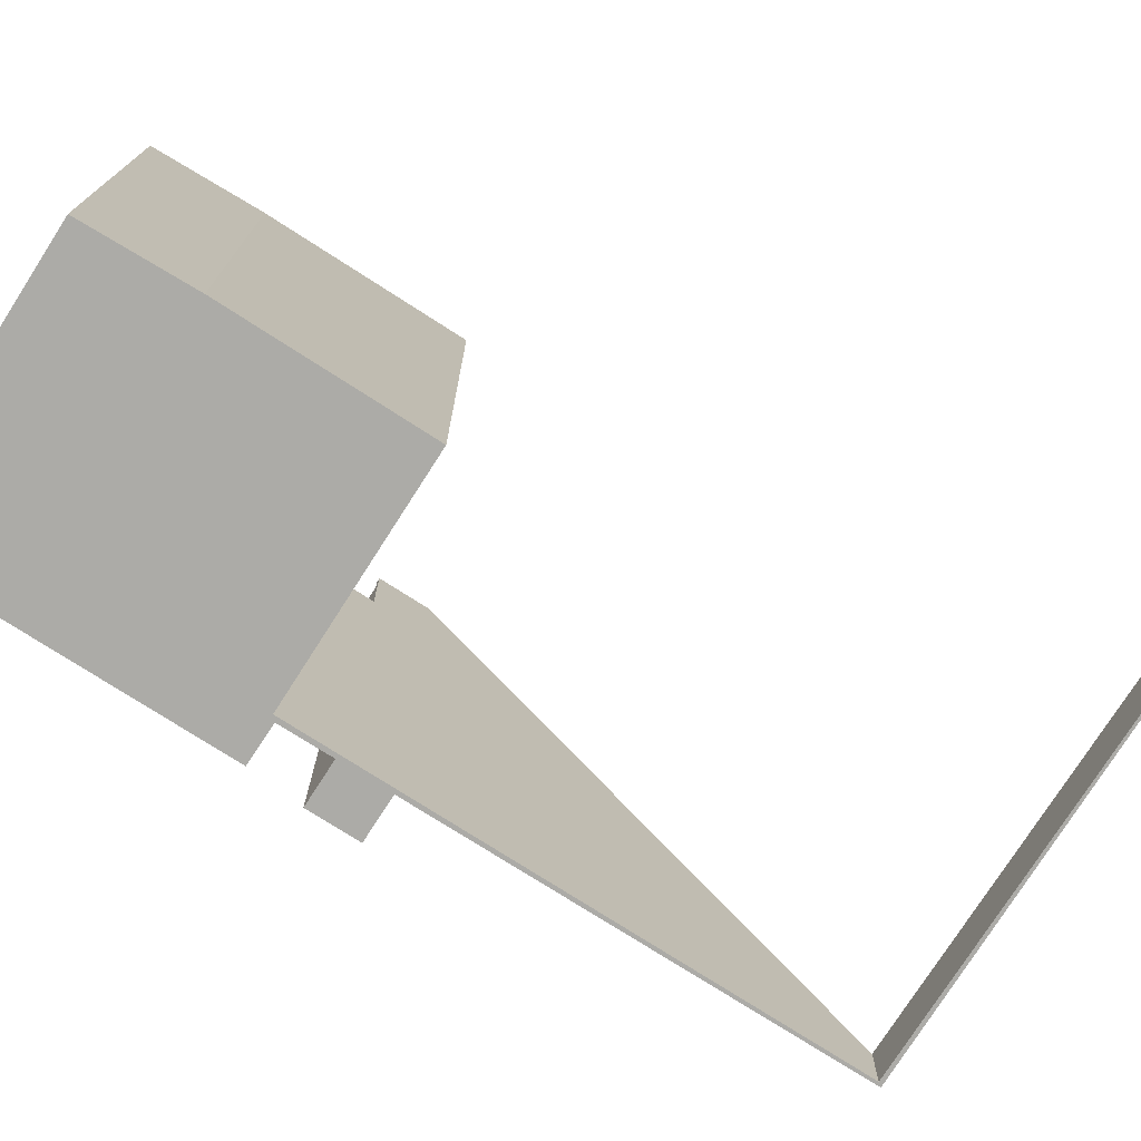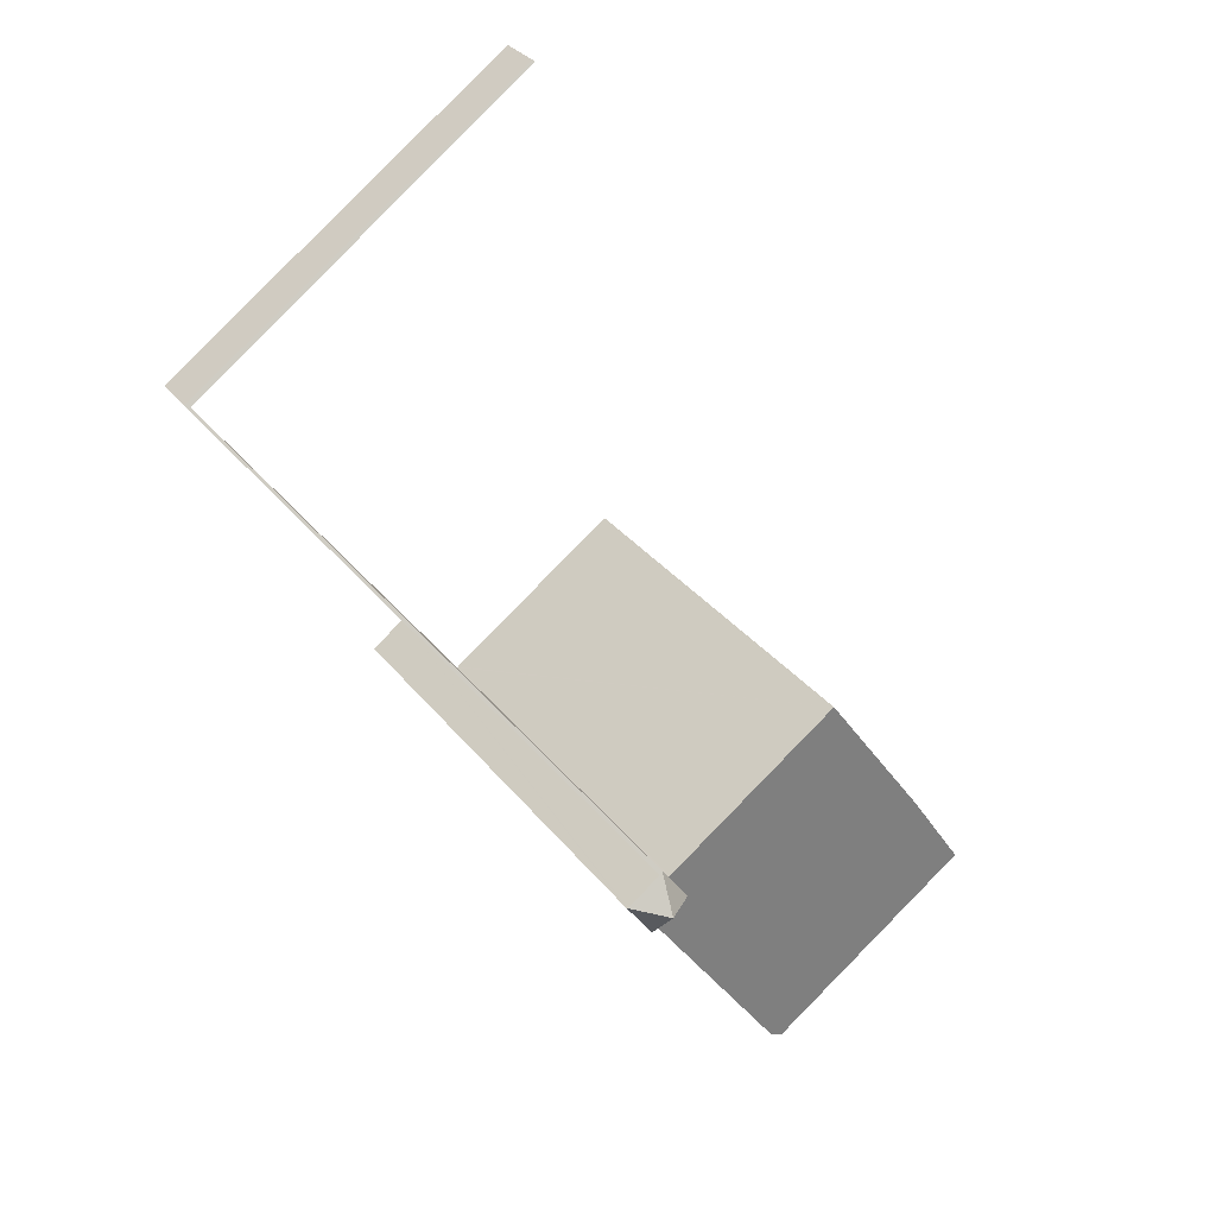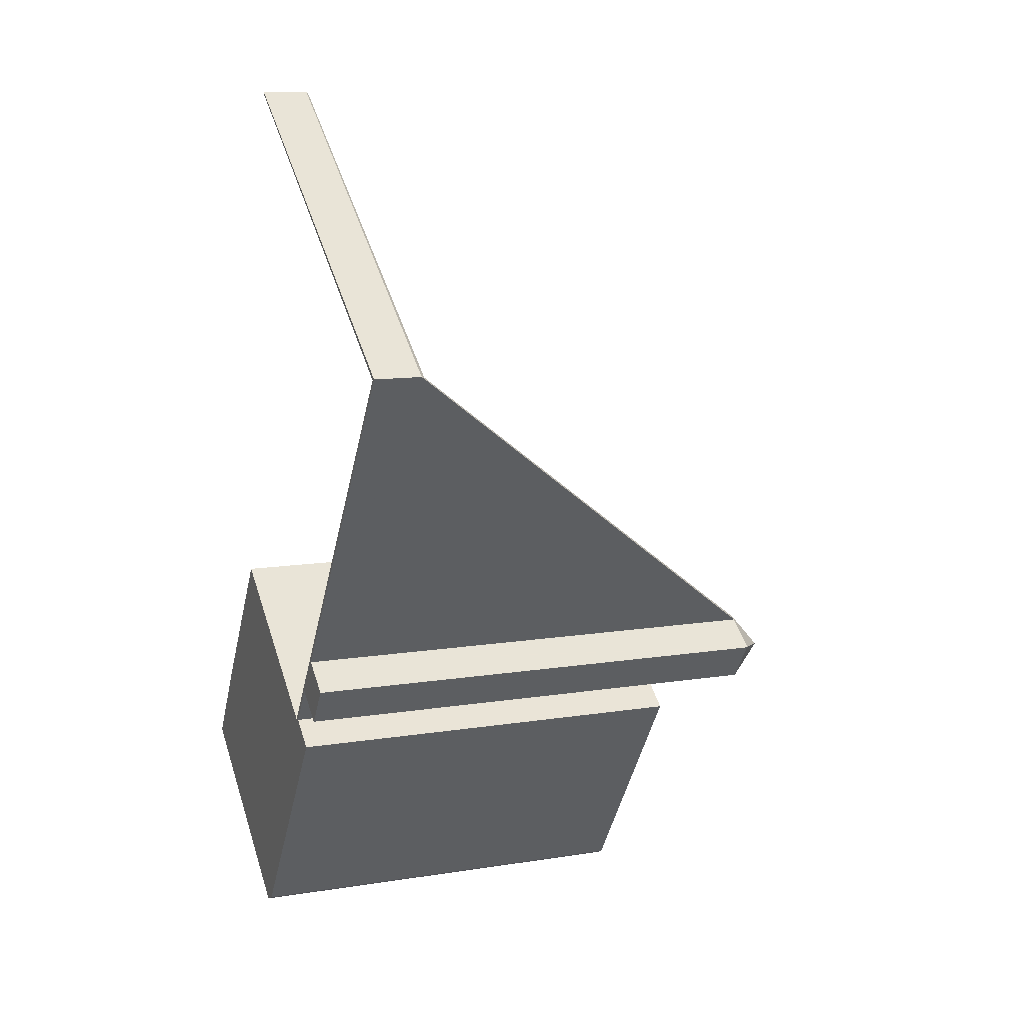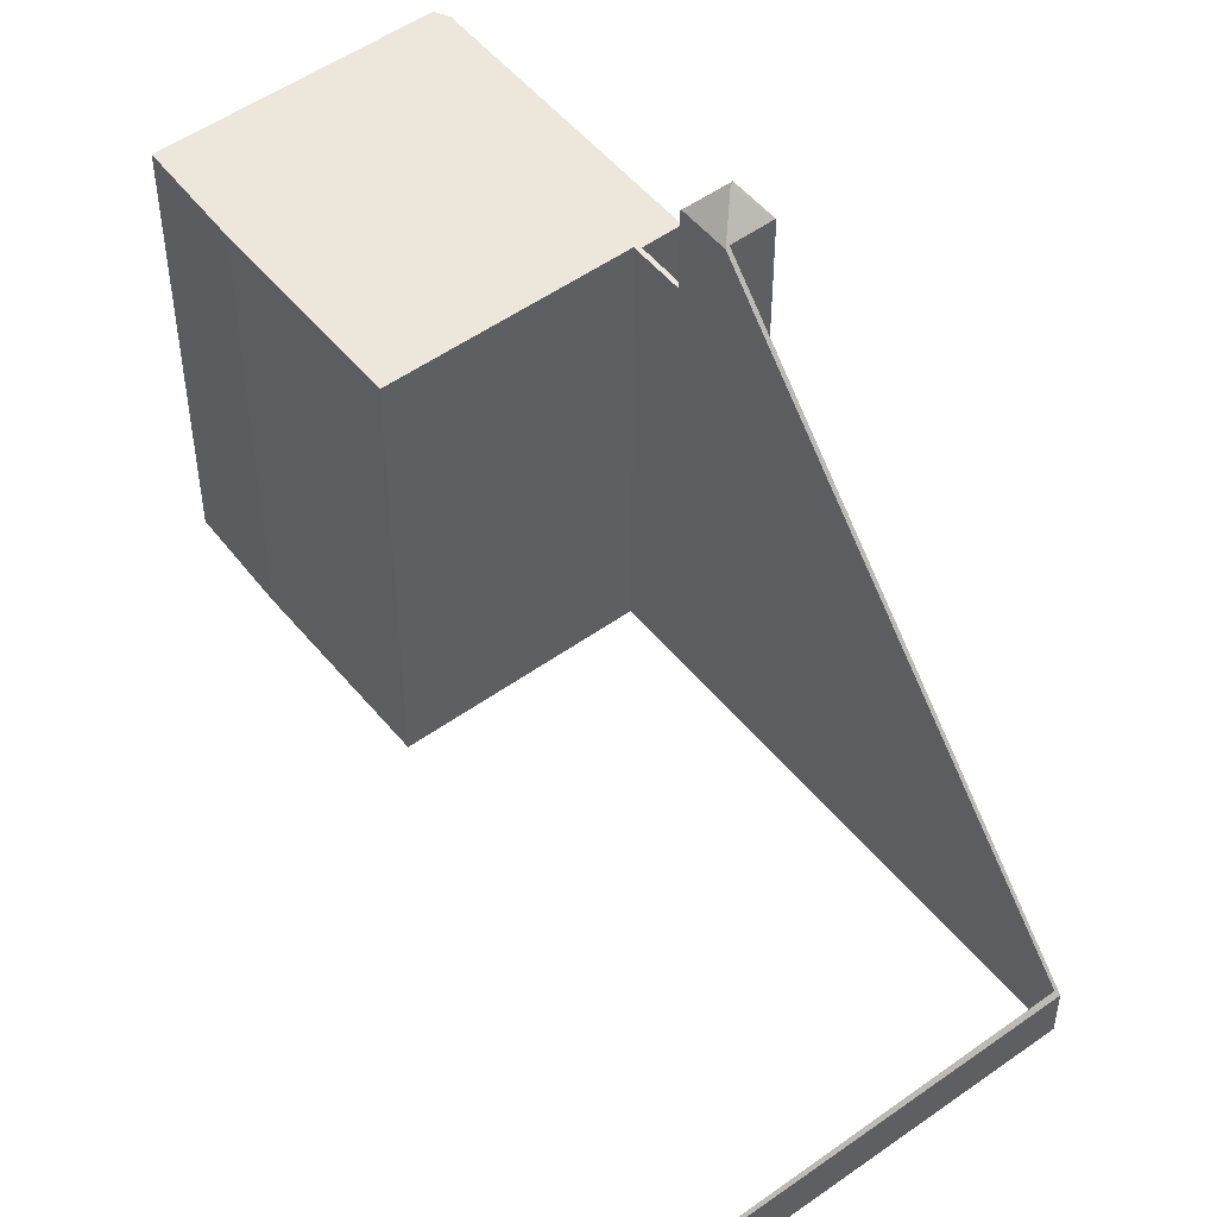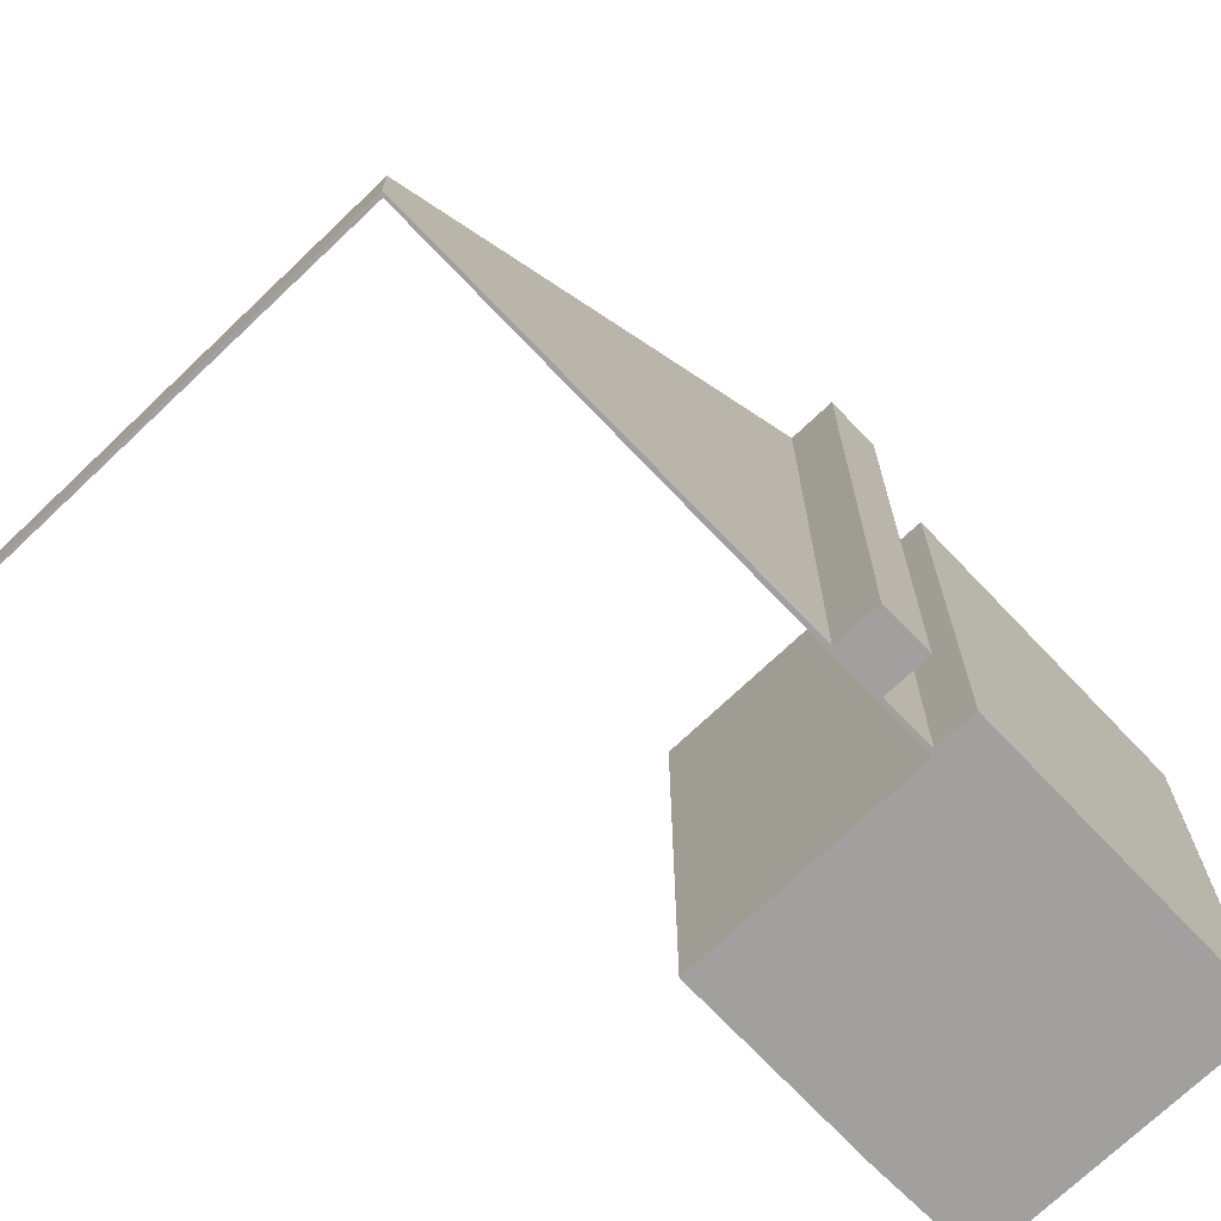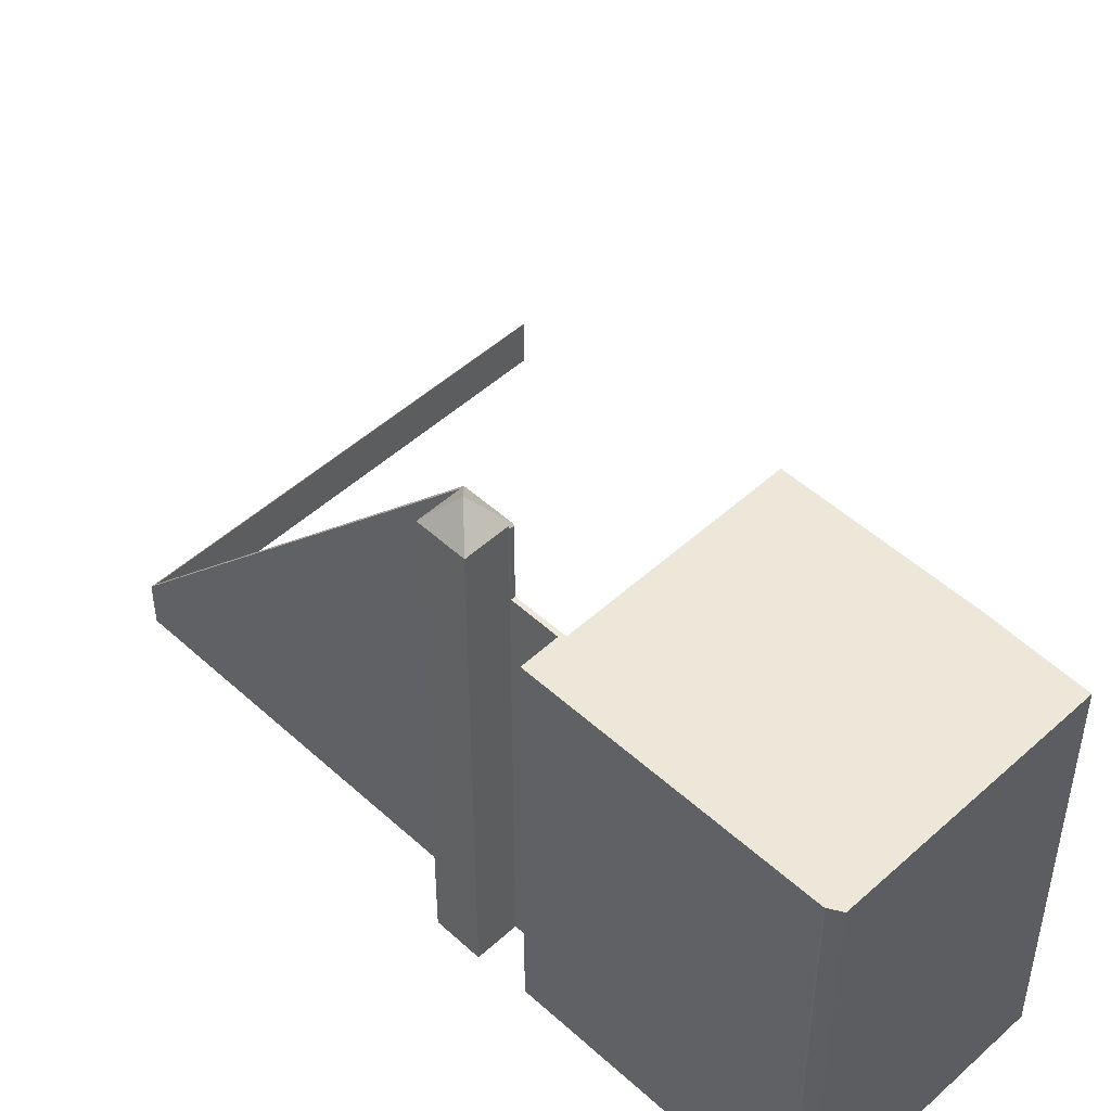
<metadata>
{"format":"obj","ext":"obj","renderer":"f3d","projection":"perspective","resolution":1024,"background":"white","views":[{"elev":-76.2,"azim":-87.5,"up":"+Y"},{"elev":31.9,"azim":148.8,"up":"+Z"},{"elev":11.5,"azim":68.6,"up":"+Z"},{"elev":51.5,"azim":-2.8,"up":"+Y"},{"elev":-71.8,"azim":78.7,"up":"+Y"},{"elev":49.8,"azim":170.1,"up":"+Y"}]}
</metadata>
<code>
v  30.77 34.55 11.65
v  28.54 36.42 11.24
v  30.72 34.62 11.68
v  28.88 34.53 8.938
v  26.21 34.42 10.7
v  26.5 34.53 10.62
v  26.44 34.42 10.54
v  26.27 34.54 10.79
v  28.2 34.54 13.52
v  44.45 3.232 36.25
v  18.72 3.375 54.06
v  18.79 3.232 54.17
v  44.14 3.516 36.15
v  28.48 34.42 13.45
v  28.26 34.42 13.61
v  28.4 34.59 13.33
v  28.4 -8.161e-16 13.33
v  28.48 -8.238e-16 13.45
v  44.45 -2.22e-15 36.25
v  30.77 -7.132e-16 11.65
v  28.88 -5.473e-16 8.938
v  26.5 -6.502e-16 10.62
v  26.44 -6.452e-16 10.54
v  30.72 -7.151e-16 11.68
v  18.79 -3.317e-15 54.17
v  26.21 -6.551e-16 10.7
v  44.14 -2.214e-15 36.15
v  18.72 -3.31e-15 54.06
v  28.2 -8.281e-16 13.52
v  26.27 -6.604e-16 10.79
v  28.26 -8.334e-16 13.61
v  12.43 29.09 -8.696
v  15.36 29.09 -9.721
v  14.48 29.09 -10.13
v  15.44 29.09 -9.65
v  26.69 29.09 6.328
v  0 29.09 1.781e-15
v  3.948 29.09 5.998
v  24.17 29.09 7.795
v  24.58 29.09 7.848
v  24.08 29.09 7.852
v  11.5 29.09 16.7
v  24.63 29.09 7.93
v  24.39 29.09 8.106
v  26.44 29.09 10.54
v  26.21 29.09 10.7
v  24.17 -4.773e-16 7.795
v  24.39 -4.963e-16 8.106
v  0 0 0
v  3.948 -3.673e-16 5.998
v  11.5 -1.023e-15 16.7
v  24.58 -4.806e-16 7.848
v  26.69 -3.875e-16 6.328
v  24.08 -4.808e-16 7.852
v  24.63 -4.856e-16 7.93
v  15.44 5.909e-16 -9.65
v  15.36 5.952e-16 -9.721
v  14.48 6.203e-16 -10.13
v  12.43 5.325e-16 -8.696
g defaultobject
f 1 2 3
f 2 1 4
f 5 6 7
f 6 5 2
f 2 5 8
f 2 4 6
f 2 8 9
f 10 11 12
f 11 10 13
f 13 10 14
f 13 14 15
f 15 14 9
f 9 14 16
f 9 16 2
f 2 16 3
f 14 17 16
f 17 14 10
f 17 10 18
f 18 10 19
f 20 4 1
f 4 20 21
f 22 7 6
f 7 22 23
f 17 3 16
f 3 17 1
f 1 17 20
f 20 17 24
f 25 10 12
f 10 25 19
f 4 22 6
f 22 4 21
f 23 5 7
f 5 23 26
f 27 11 13
f 11 27 28
f 5 9 8
f 9 5 26
f 9 26 15
f 15 26 13
f 13 26 27
f 27 26 29
f 29 26 30
f 27 29 31
f 28 12 11
f 12 28 25
f 26 22 30
f 22 26 23
f 28 19 25
f 19 28 27
f 19 27 18
f 18 27 31
f 18 31 29
f 18 29 17
f 17 29 30
f 17 30 24
f 24 30 20
f 20 30 21
f 21 30 22
f 32 33 34
f 33 32 35
f 35 32 36
f 36 32 37
f 36 37 38
f 36 38 39
f 36 39 40
f 39 38 41
f 41 38 42
f 39 43 40
f 43 39 44
f 43 44 45
f 45 44 46
f 47 44 39
f 44 47 46
f 46 47 26
f 26 47 48
f 49 38 37
f 38 49 50
f 50 42 38
f 42 50 51
f 26 45 46
f 45 26 23
f 52 36 40
f 36 52 53
f 41 47 39
f 47 41 42
f 47 42 54
f 54 42 51
f 23 43 45
f 43 23 40
f 40 23 52
f 52 23 55
f 53 35 36
f 35 53 56
f 56 33 35
f 33 56 57
f 57 34 33
f 34 57 58
f 58 32 34
f 32 58 37
f 37 58 49
f 49 58 59
f 52 47 53
f 47 52 48
f 48 52 55
f 48 55 23
f 48 23 26
f 57 59 58
f 59 57 49
f 49 57 56
f 49 56 53
f 49 53 50
f 50 53 47
f 50 47 54
f 50 54 51

</code>
